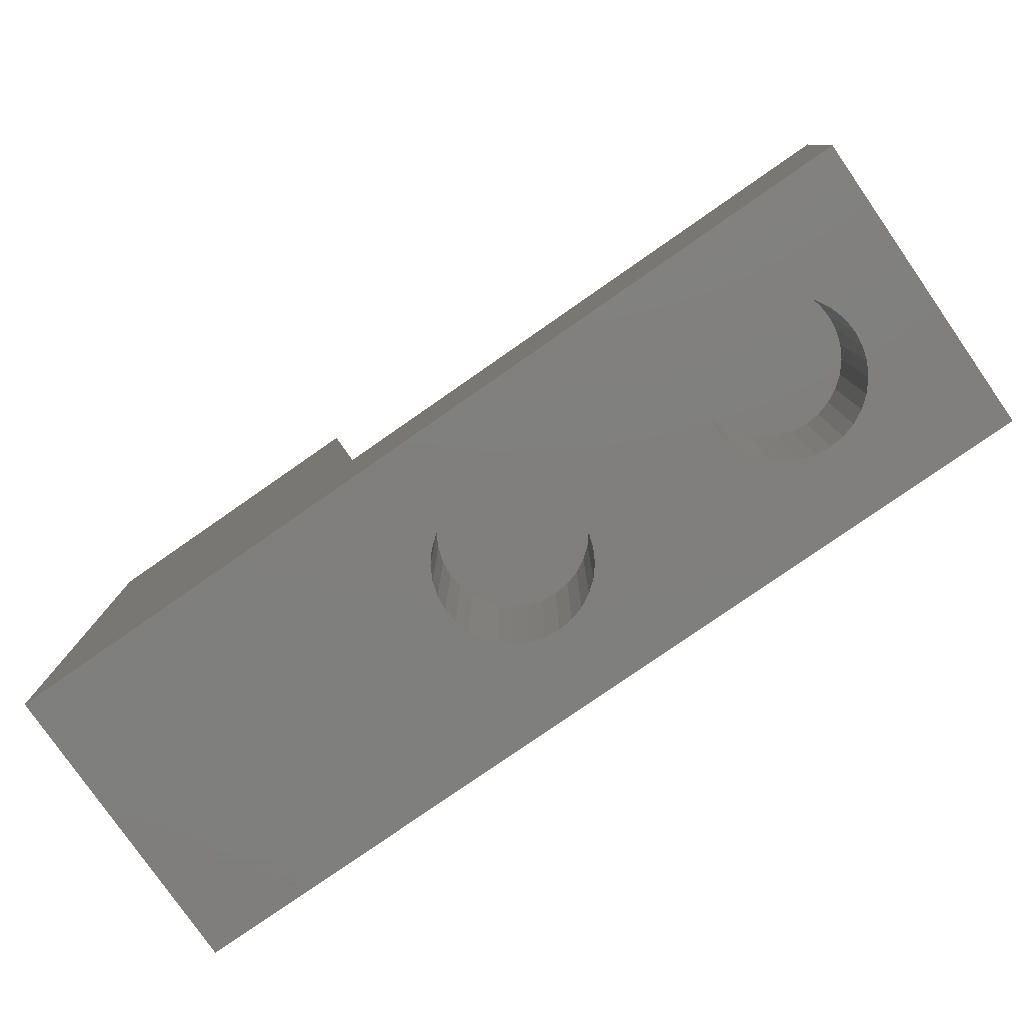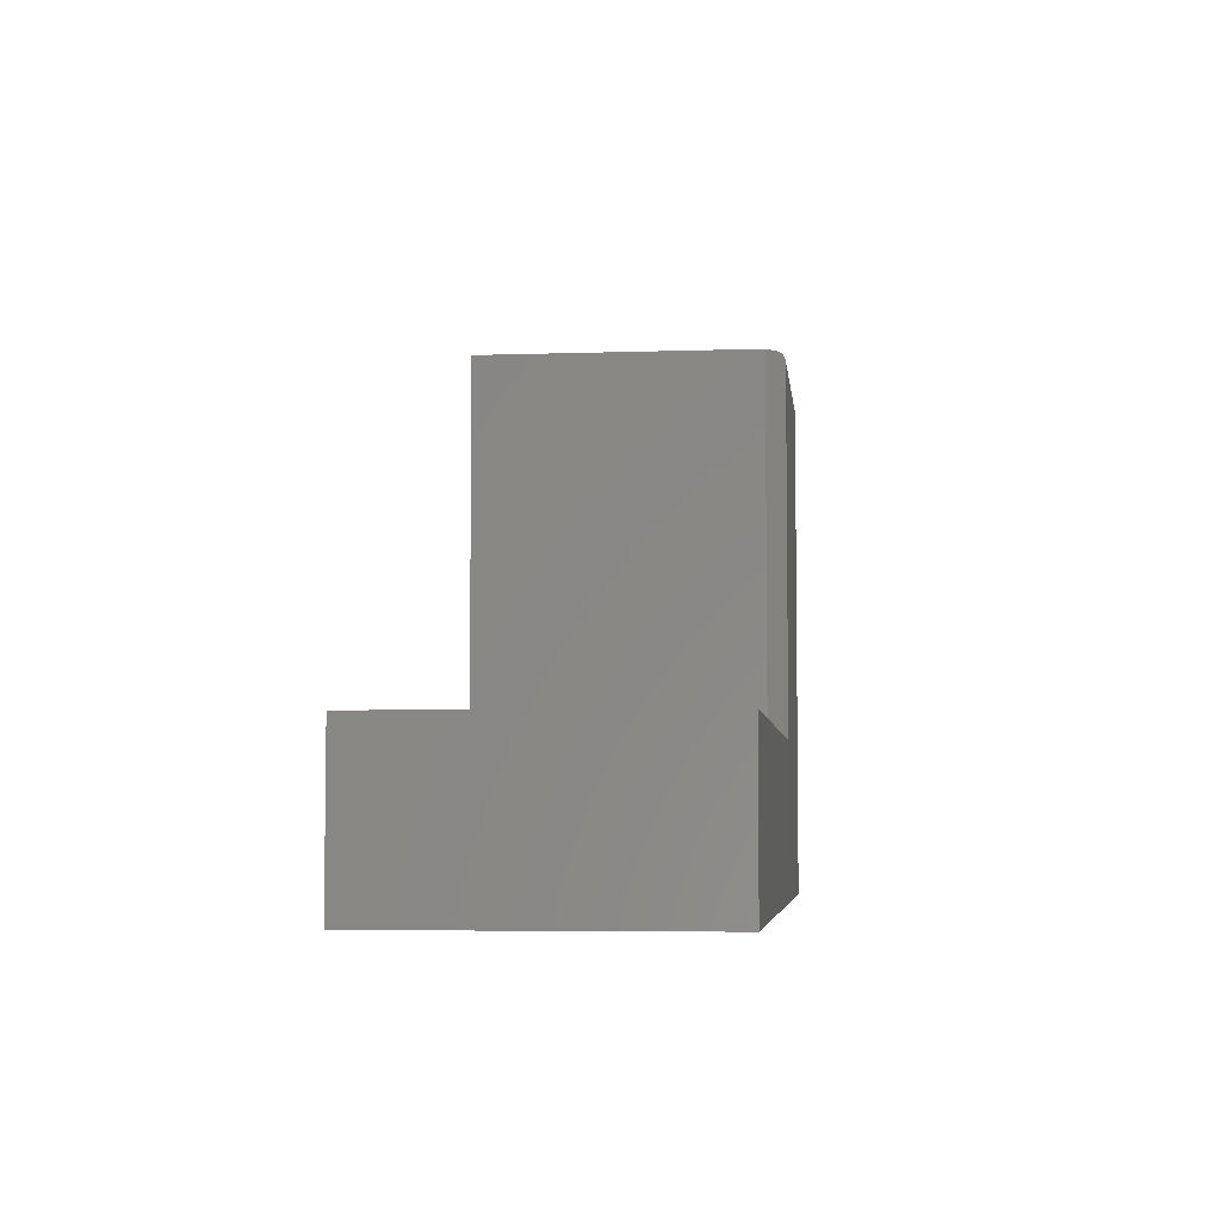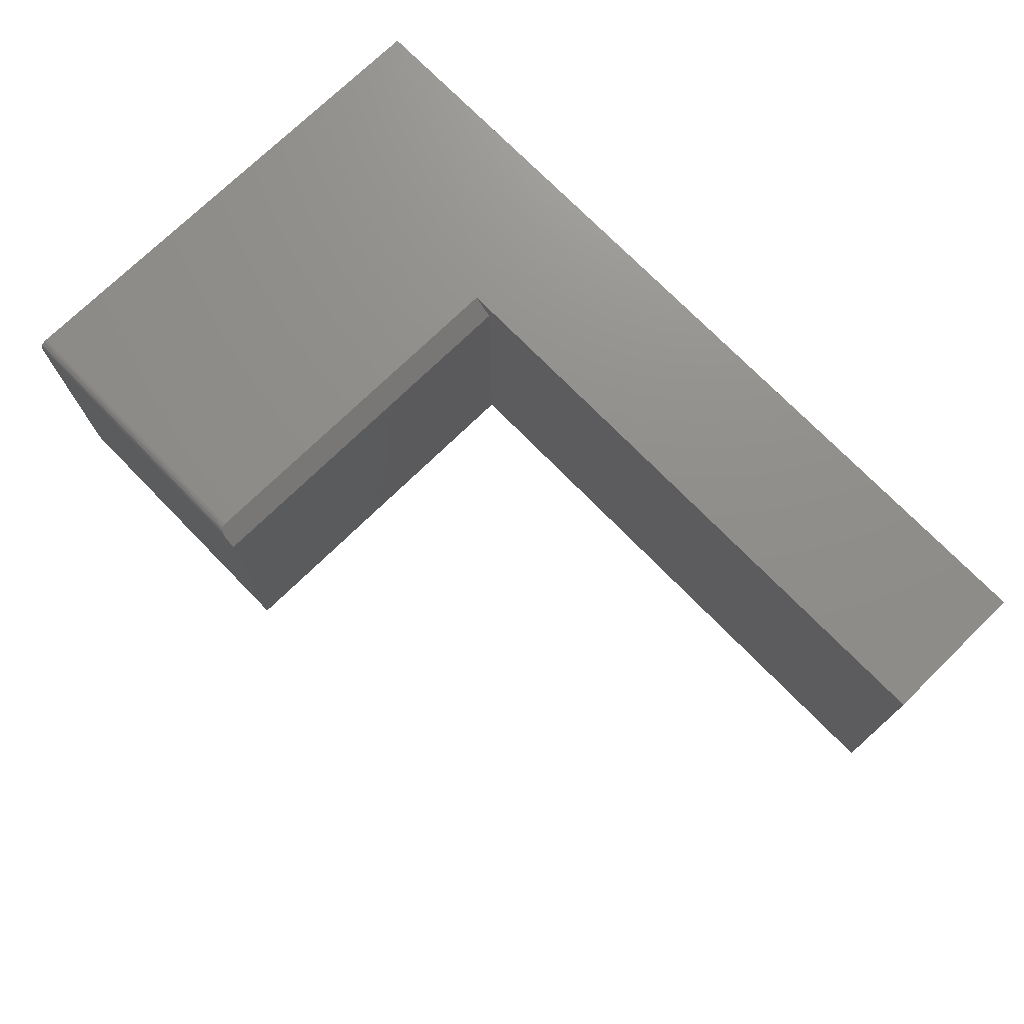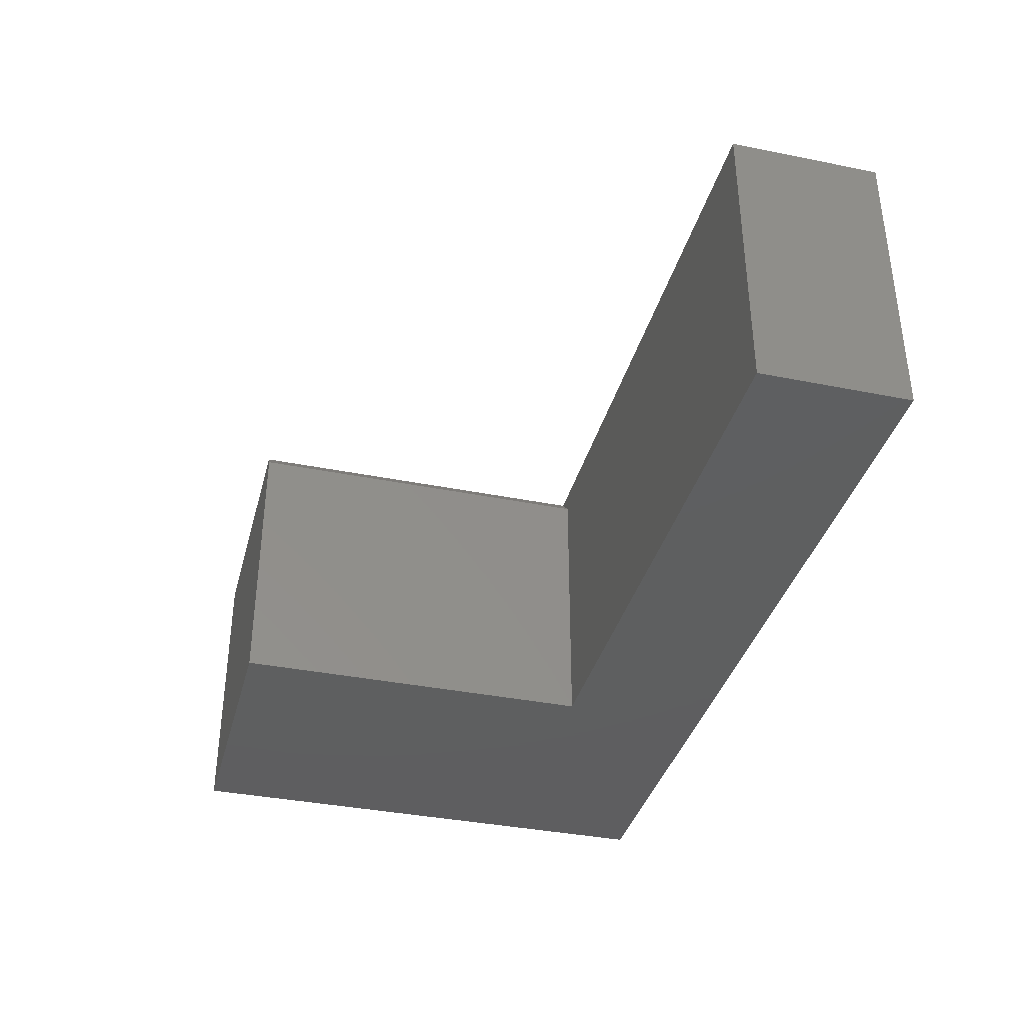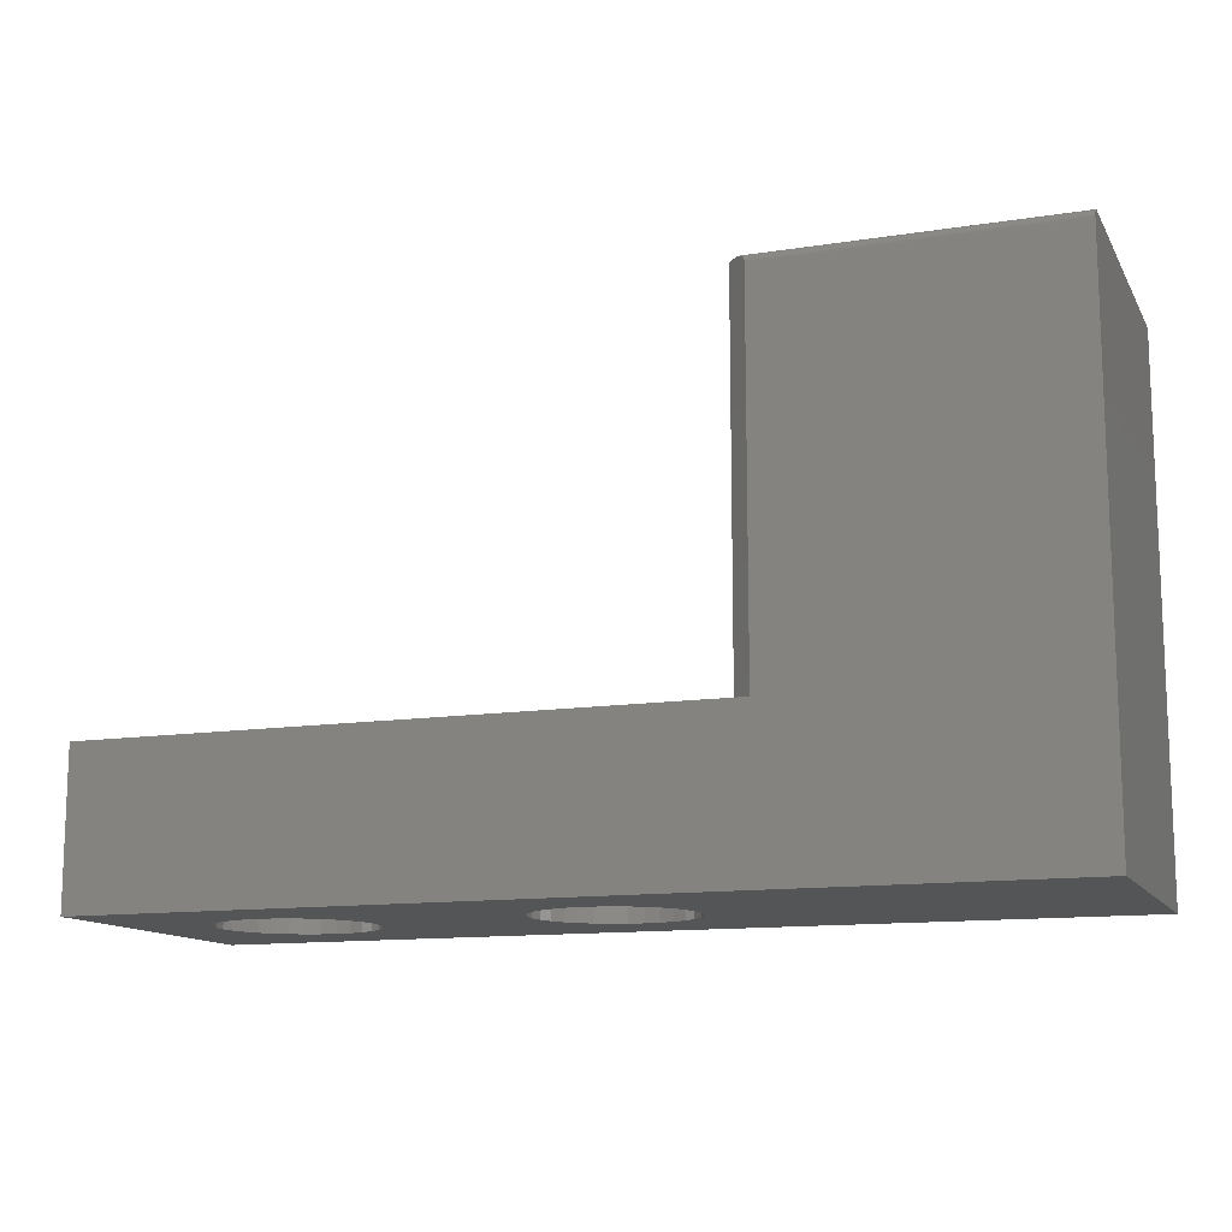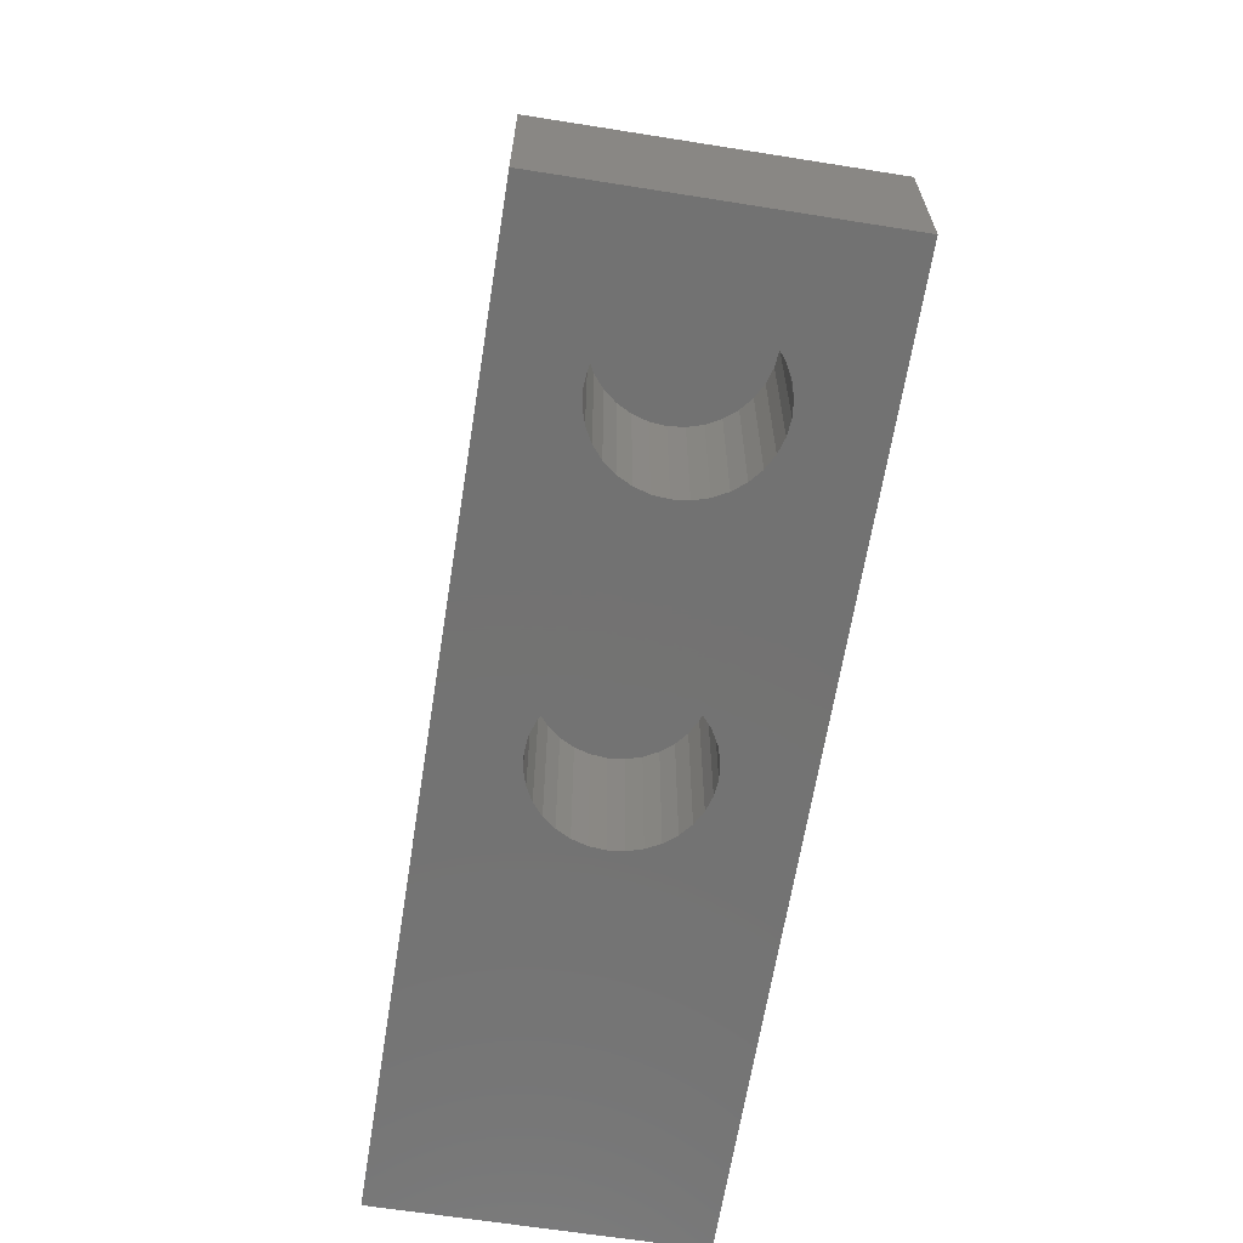
<metadata>
{"format":"stl","ext":"stl","renderer":"f3d","projection":"perspective","resolution":1024,"background":"white","views":[{"elev":-79.3,"azim":34.8,"up":"+Z"},{"elev":-5.2,"azim":96.2,"up":"+Z"},{"elev":73.5,"azim":45.7,"up":"+Y"},{"elev":-36.8,"azim":75.4,"up":"+Y"},{"elev":-12.7,"azim":-160.1,"up":"+Z"},{"elev":-64.6,"azim":80.9,"up":"+Z"}]}
</metadata>
<code>
# stl→obj: 158 verts, 312 faces
v -0.1243 -0.06184 -3.831e-17
v -0.1367 -0.06306 0.125
v -0.1367 -0.06306 -3.756e-17
v -0.1485 -0.06665 0.125
v -0.1485 -0.06665 -3.683e-17
v -0.1594 -0.07249 0.125
v -0.1594 -0.07249 -3.616e-17
v -0.169 -0.08034 0.125
v -0.169 -0.08034 -3.558e-17
v -0.1769 -0.08991 0.125
v -0.1769 -0.08991 -3.509e-17
v -0.1827 -0.1008 0.125
v -0.1827 -0.1008 -3.474e-17
v -0.1863 -0.1127 0.125
v -0.1863 -0.1127 -3.452e-17
v -0.1875 -0.125 0.125
v -0.1875 -0.125 -3.831e-17
v -0.1243 -0.06184 0.125
v -0.112 -0.06306 -3.906e-17
v -0.112 -0.06306 0.125
v -0.1002 -0.06665 -3.979e-17
v -0.1002 -0.06665 0.125
v -0.08925 -0.07249 -4.046e-17
v -0.08925 -0.07249 0.125
v -0.07968 -0.08034 -4.105e-17
v -0.07968 -0.08034 0.125
v -0.07183 -0.08991 -4.153e-17
v -0.07183 -0.08991 0.125
v -0.06599 -0.1008 -4.188e-17
v -0.06599 -0.1008 0.125
v -0.0624 -0.1127 -4.21e-17
v -0.0624 -0.1127 0.125
v -0.06118 -0.125 -3.831e-17
v -0.06118 -0.125 0.125
v -0.1243 -0.1882 -3.831e-17
v -0.112 -0.1869 0.125
v -0.112 -0.1869 -3.906e-17
v -0.1002 -0.1834 0.125
v -0.1002 -0.1834 -3.979e-17
v -0.08925 -0.1775 0.125
v -0.08925 -0.1775 -4.046e-17
v -0.07968 -0.1697 0.125
v -0.07968 -0.1697 -4.105e-17
v -0.07183 -0.1601 0.125
v -0.07183 -0.1601 -4.153e-17
v -0.06599 -0.1492 0.125
v -0.06599 -0.1492 -4.188e-17
v -0.0624 -0.1373 0.125
v -0.0624 -0.1373 -4.21e-17
v -0.1243 -0.1882 0.125
v -0.1367 -0.1869 -3.756e-17
v -0.1367 -0.1869 0.125
v -0.1485 -0.1834 -3.683e-17
v -0.1485 -0.1834 0.125
v -0.1594 -0.1775 -3.616e-17
v -0.1594 -0.1775 0.125
v -0.169 -0.1697 -3.558e-17
v -0.169 -0.1697 0.125
v -0.1769 -0.1601 -3.509e-17
v -0.1769 -0.1601 0.125
v -0.1827 -0.1492 -3.474e-17
v -0.1827 -0.1492 0.125
v -0.1863 -0.1373 -3.452e-17
v -0.1863 -0.1373 0.125
v -0.3112 -0.125 -2.3e-17
v -0.3124 -0.1127 -2.68e-17
v -0.3124 -0.1373 -2.68e-17
v 0 -0.25 -4.592e-17
v -0.75 -0.25 0
v -0.3743 -0.1882 -2.3e-17
v -0.362 -0.1869 -2.376e-17
v -0.3502 -0.1834 -2.448e-17
v -0.3393 -0.1775 -2.515e-17
v -0.3297 -0.1697 -2.574e-17
v 0 8.327e-17 -4.592e-17
v -0.75 0 0
v -0.3743 -0.06184 -2.3e-17
v -0.3867 -0.06306 -2.225e-17
v -0.3985 -0.06665 -2.152e-17
v -0.4094 -0.07249 -2.085e-17
v -0.419 -0.08034 -2.027e-17
v -0.4269 -0.08991 -1.979e-17
v -0.4327 -0.1008 -1.943e-17
v -0.4363 -0.1127 -1.921e-17
v -0.4375 -0.125 -2.3e-17
v -0.316 -0.1008 -2.658e-17
v -0.3218 -0.08991 -2.622e-17
v -0.3297 -0.08034 -2.574e-17
v -0.3393 -0.07249 -2.515e-17
v -0.3502 -0.06665 -2.448e-17
v -0.362 -0.06306 -2.376e-17
v -0.4363 -0.1373 -1.921e-17
v -0.4327 -0.1492 -1.943e-17
v -0.4269 -0.1601 -1.979e-17
v -0.419 -0.1697 -2.027e-17
v -0.4094 -0.1775 -2.085e-17
v -0.3985 -0.1834 -2.152e-17
v -0.3867 -0.1869 -2.225e-17
v -0.316 -0.1492 -2.658e-17
v -0.3218 -0.1601 -2.622e-17
v -0.3867 -0.06306 0.125
v -0.3985 -0.06665 0.125
v -0.4094 -0.07249 0.125
v -0.419 -0.08034 0.125
v -0.4269 -0.08991 0.125
v -0.4327 -0.1008 0.125
v -0.4363 -0.1127 0.125
v -0.4375 -0.125 0.125
v -0.3743 -0.06184 0.125
v -0.362 -0.06306 0.125
v -0.3502 -0.06665 0.125
v -0.3393 -0.07249 0.125
v -0.3297 -0.08034 0.125
v -0.3218 -0.08991 0.125
v -0.316 -0.1008 0.125
v -0.3124 -0.1127 0.125
v -0.3112 -0.125 0.125
v -0.362 -0.1869 0.125
v -0.3502 -0.1834 0.125
v -0.3393 -0.1775 0.125
v -0.3297 -0.1697 0.125
v -0.3218 -0.1601 0.125
v -0.316 -0.1492 0.125
v -0.3124 -0.1373 0.125
v -0.3743 -0.1882 0.125
v -0.3867 -0.1869 0.125
v -0.3985 -0.1834 0.125
v -0.4094 -0.1775 0.125
v -0.419 -0.1697 0.125
v -0.4269 -0.1601 0.125
v -0.4327 -0.1492 0.125
v -0.4363 -0.1373 0.125
v -0.5129 -9.658e-05 0.4276
v -0.5121 -0.0008466 0.4299
v -0.5107 -0.00225 0.4319
v -0.5098 -0.003158 0.4327
v -0.5088 -0.004179 0.4333
v -0.5077 -0.005291 0.4338
v -0.5065 -0.006469 0.4341
v -0.5052 -0.007812 0.4342
v -0.4974 -0.01562 0.4342
v -0.513 2.631e-17 0.4264
v -0.513 2.284e-17 0.1263
v -0.4974 -0.01562 0.1263
v -0.75 2.899e-33 0.4264
v 7.735e-18 8.327e-17 0.1263
v -0.75 -0.007812 0.4342
v -0.75 -0.25 0.4342
v -0.4974 -0.25 0.4342
v -0.75 -0.003472 0.4329
v -0.75 -0.006288 0.4341
v -0.75 -0.004823 0.4336
v -0.75 -0.002288 0.4319
v -0.75 -0.001317 0.4307
v -0.75 -0.0005947 0.4294
v -0.75 -0.0001501 0.4279
v 7.735e-18 -0.25 0.1263
v -0.4974 -0.25 0.1263
f 1 2 3
f 3 2 4
f 3 4 5
f 5 4 6
f 5 6 7
f 7 6 8
f 7 8 9
f 9 8 10
f 9 10 11
f 11 10 12
f 11 12 13
f 13 12 14
f 13 14 15
f 15 14 16
f 15 16 17
f 2 1 18
f 18 1 19
f 18 19 20
f 20 19 21
f 20 21 22
f 22 21 23
f 22 23 24
f 24 23 25
f 24 25 26
f 26 25 27
f 26 27 28
f 28 27 29
f 28 29 30
f 30 29 31
f 30 31 32
f 32 31 33
f 32 33 34
f 35 36 37
f 37 36 38
f 37 38 39
f 39 38 40
f 39 40 41
f 41 40 42
f 41 42 43
f 43 42 44
f 43 44 45
f 45 44 46
f 45 46 47
f 47 46 48
f 47 48 49
f 49 48 34
f 49 34 33
f 36 35 50
f 50 35 51
f 50 51 52
f 52 51 53
f 52 53 54
f 54 53 55
f 54 55 56
f 56 55 57
f 56 57 58
f 58 57 59
f 58 59 60
f 60 59 61
f 60 61 62
f 62 61 63
f 62 63 64
f 64 63 17
f 64 17 16
f 17 65 66
f 17 67 65
f 68 69 70
f 68 70 71
f 68 71 72
f 68 72 73
f 68 73 74
f 68 74 53
f 68 53 51
f 68 51 35
f 68 35 37
f 68 37 39
f 68 39 41
f 68 41 43
f 68 43 45
f 68 45 47
f 68 47 49
f 68 49 33
f 68 33 75
f 76 77 78
f 76 78 79
f 76 79 80
f 76 80 81
f 76 81 82
f 76 82 83
f 76 83 84
f 76 84 85
f 76 85 69
f 86 13 15
f 86 15 17
f 86 17 66
f 87 88 5
f 87 5 7
f 87 7 9
f 87 9 11
f 87 11 13
f 87 13 86
f 75 33 31
f 75 31 29
f 75 29 27
f 75 27 25
f 75 25 23
f 75 23 21
f 75 21 19
f 75 19 1
f 75 1 3
f 75 3 5
f 75 5 88
f 75 88 89
f 75 89 90
f 75 90 91
f 75 91 77
f 75 77 76
f 69 85 92
f 69 92 93
f 69 93 94
f 69 94 95
f 69 95 96
f 69 96 97
f 69 97 98
f 69 98 70
f 99 67 17
f 99 17 63
f 99 63 61
f 100 99 61
f 100 61 59
f 100 59 57
f 100 57 55
f 100 55 53
f 100 53 74
f 18 20 2
f 4 2 20
f 22 4 20
f 6 4 22
f 24 6 22
f 8 6 24
f 26 8 24
f 10 8 26
f 28 10 26
f 42 58 44
f 56 58 42
f 40 56 42
f 54 56 40
f 38 54 40
f 52 54 38
f 36 52 38
f 50 52 36
f 58 60 44
f 44 60 62
f 44 62 46
f 46 62 64
f 46 64 48
f 48 64 16
f 48 16 34
f 34 16 14
f 34 14 32
f 32 14 12
f 32 12 30
f 30 12 10
f 30 10 28
f 77 101 78
f 78 101 102
f 78 102 79
f 79 102 103
f 79 103 80
f 80 103 104
f 80 104 81
f 81 104 105
f 81 105 82
f 82 105 106
f 82 106 83
f 83 106 107
f 83 107 84
f 84 107 108
f 84 108 85
f 101 77 109
f 109 77 91
f 109 91 110
f 110 91 90
f 110 90 111
f 111 90 89
f 111 89 112
f 112 89 88
f 112 88 113
f 113 88 87
f 113 87 114
f 114 87 86
f 114 86 115
f 115 86 66
f 115 66 116
f 116 66 65
f 116 65 117
f 70 118 71
f 71 118 119
f 71 119 72
f 72 119 120
f 72 120 73
f 73 120 121
f 73 121 74
f 74 121 122
f 74 122 100
f 100 122 123
f 100 123 99
f 99 123 124
f 99 124 67
f 67 124 117
f 67 117 65
f 118 70 125
f 125 70 98
f 125 98 126
f 126 98 97
f 126 97 127
f 127 97 96
f 127 96 128
f 128 96 95
f 128 95 129
f 129 95 94
f 129 94 130
f 130 94 93
f 130 93 131
f 131 93 92
f 131 92 132
f 132 92 85
f 132 85 108
f 109 110 101
f 102 101 110
f 111 102 110
f 103 102 111
f 112 103 111
f 104 103 112
f 113 104 112
f 105 104 113
f 114 105 113
f 121 129 122
f 128 129 121
f 120 128 121
f 127 128 120
f 119 127 120
f 126 127 119
f 118 126 119
f 125 126 118
f 129 130 122
f 122 130 131
f 122 131 123
f 123 131 132
f 123 132 124
f 124 132 108
f 124 108 117
f 117 108 107
f 117 107 116
f 116 107 106
f 116 106 115
f 115 106 105
f 115 105 114
f 133 134 135
f 133 135 136
f 133 136 137
f 133 137 138
f 133 138 139
f 133 139 140
f 133 140 141
f 133 141 142
f 143 142 144
f 144 142 141
f 142 143 145
f 145 143 76
f 143 146 76
f 76 146 75
f 147 148 140
f 140 148 149
f 140 149 141
f 150 148 147
f 150 147 151
f 150 151 152
f 69 148 150
f 69 150 153
f 69 153 154
f 69 154 155
f 69 155 156
f 69 156 145
f 69 145 76
f 147 139 151
f 147 140 139
f 155 154 153
f 136 150 152
f 136 152 137
f 137 152 138
f 152 151 138
f 138 151 139
f 142 145 133
f 133 145 156
f 133 156 134
f 134 156 155
f 134 155 153
f 150 136 153
f 153 136 135
f 153 135 134
f 75 146 68
f 68 146 157
f 158 144 149
f 149 144 141
f 158 157 144
f 144 157 146
f 144 146 143
f 149 148 158
f 158 148 69
f 158 69 157
f 157 69 68

</code>
